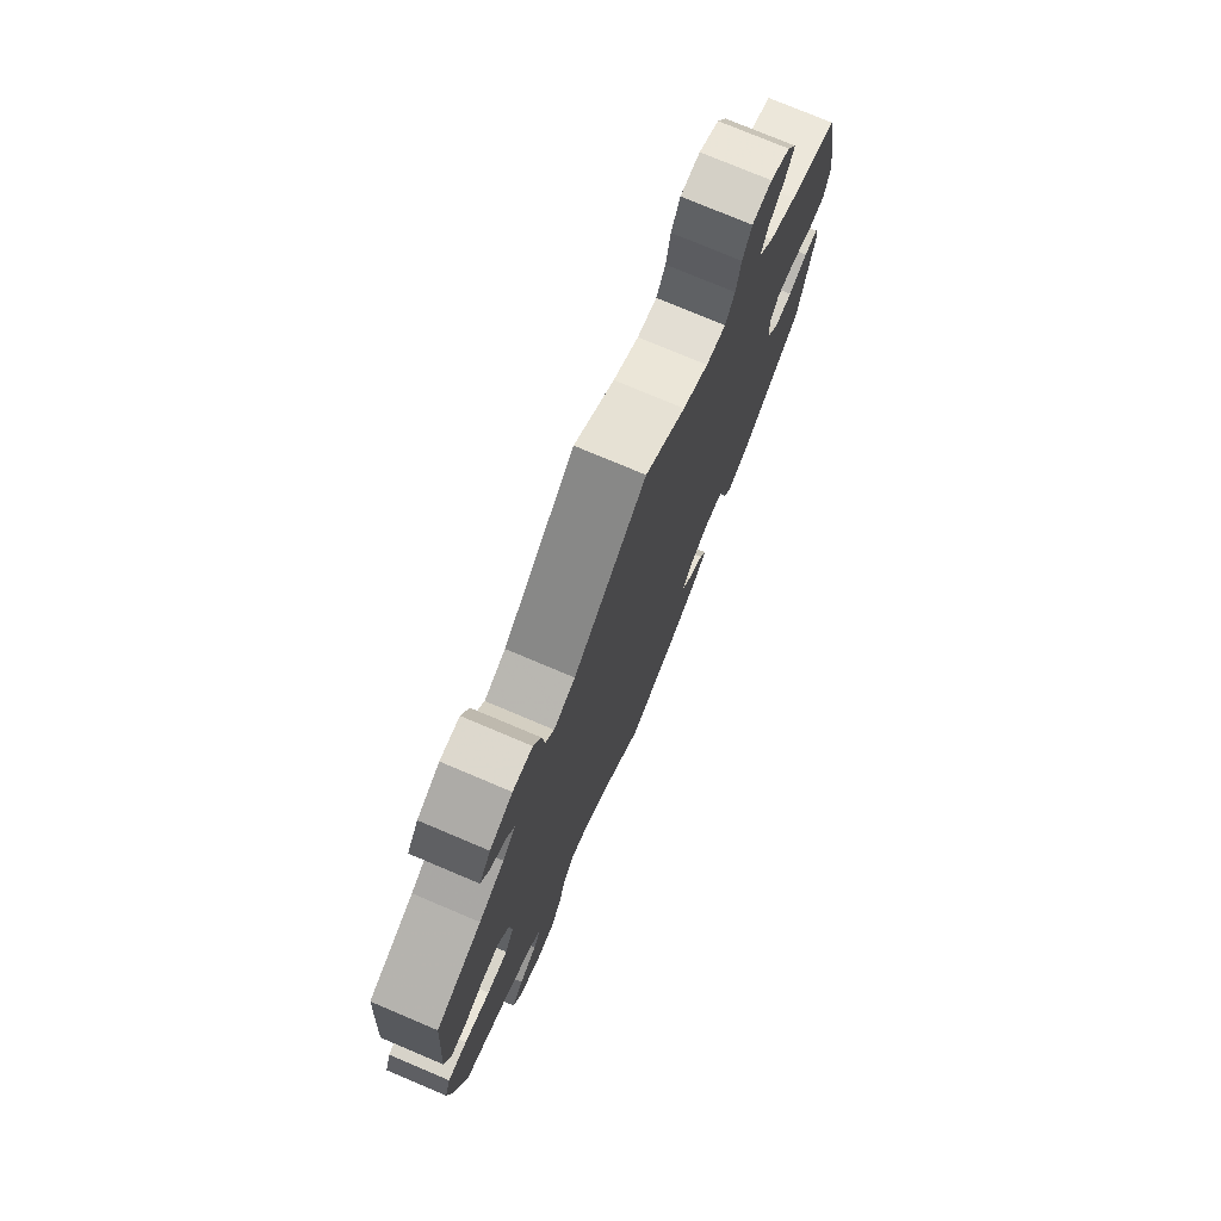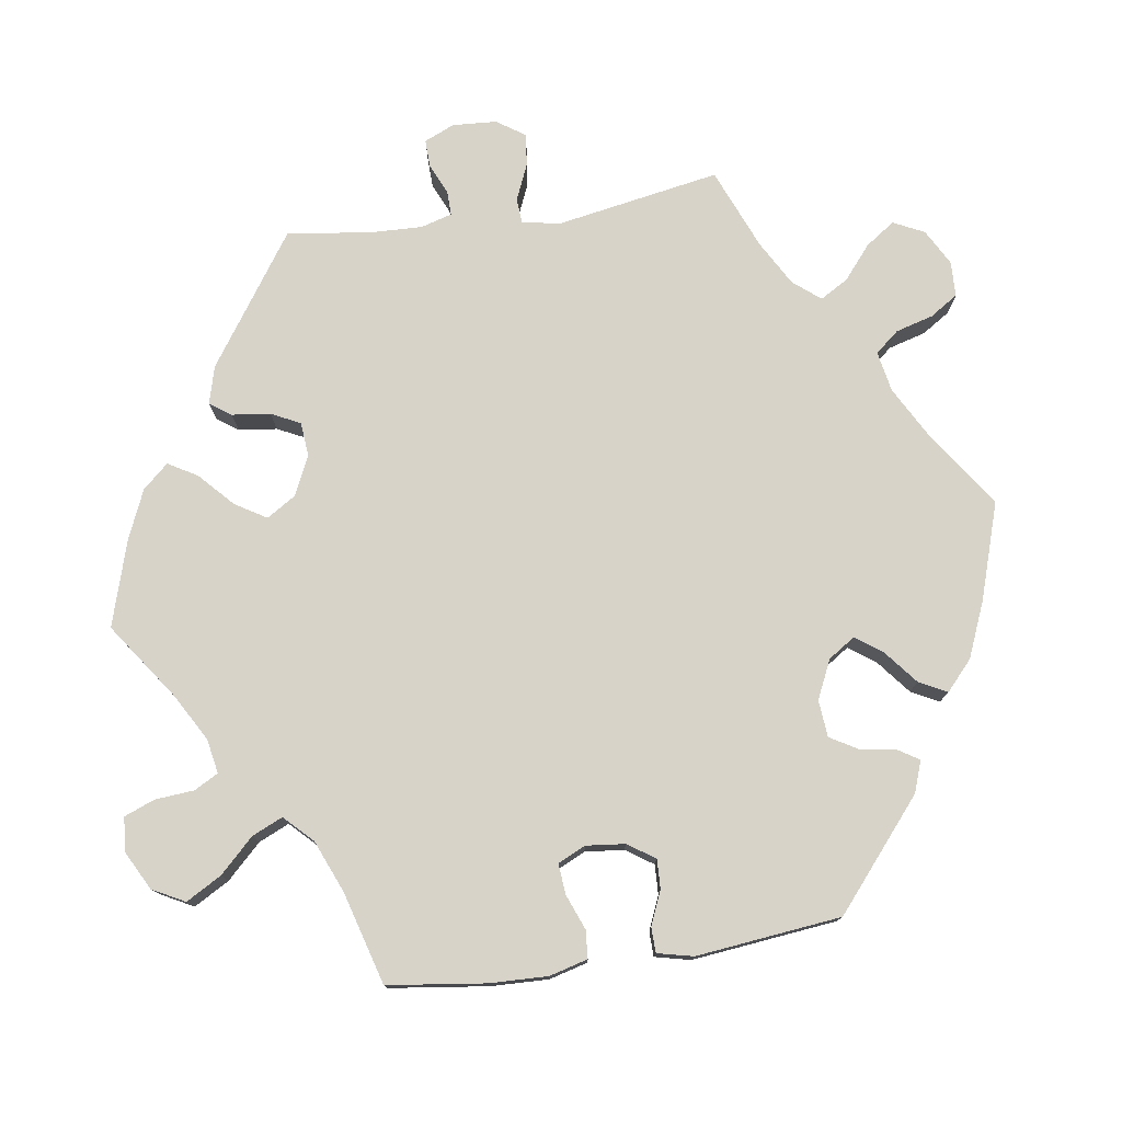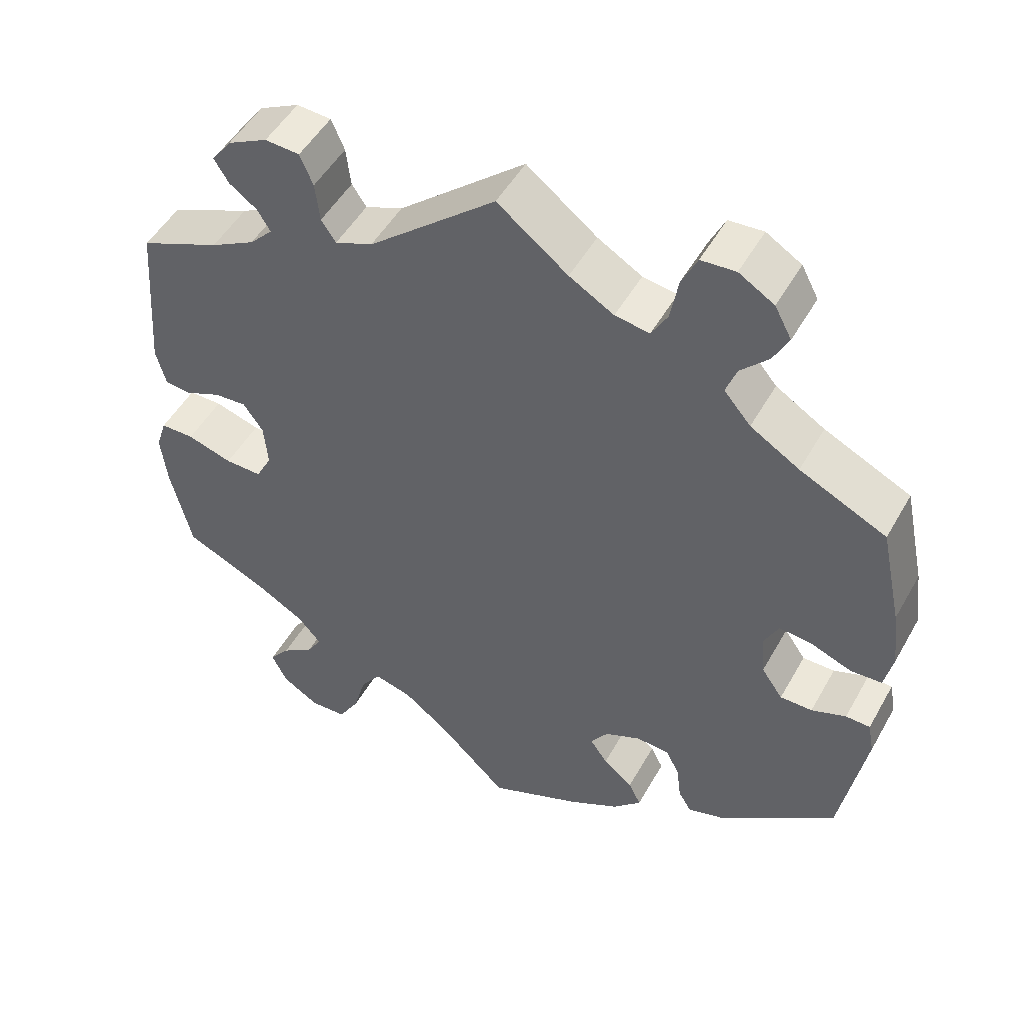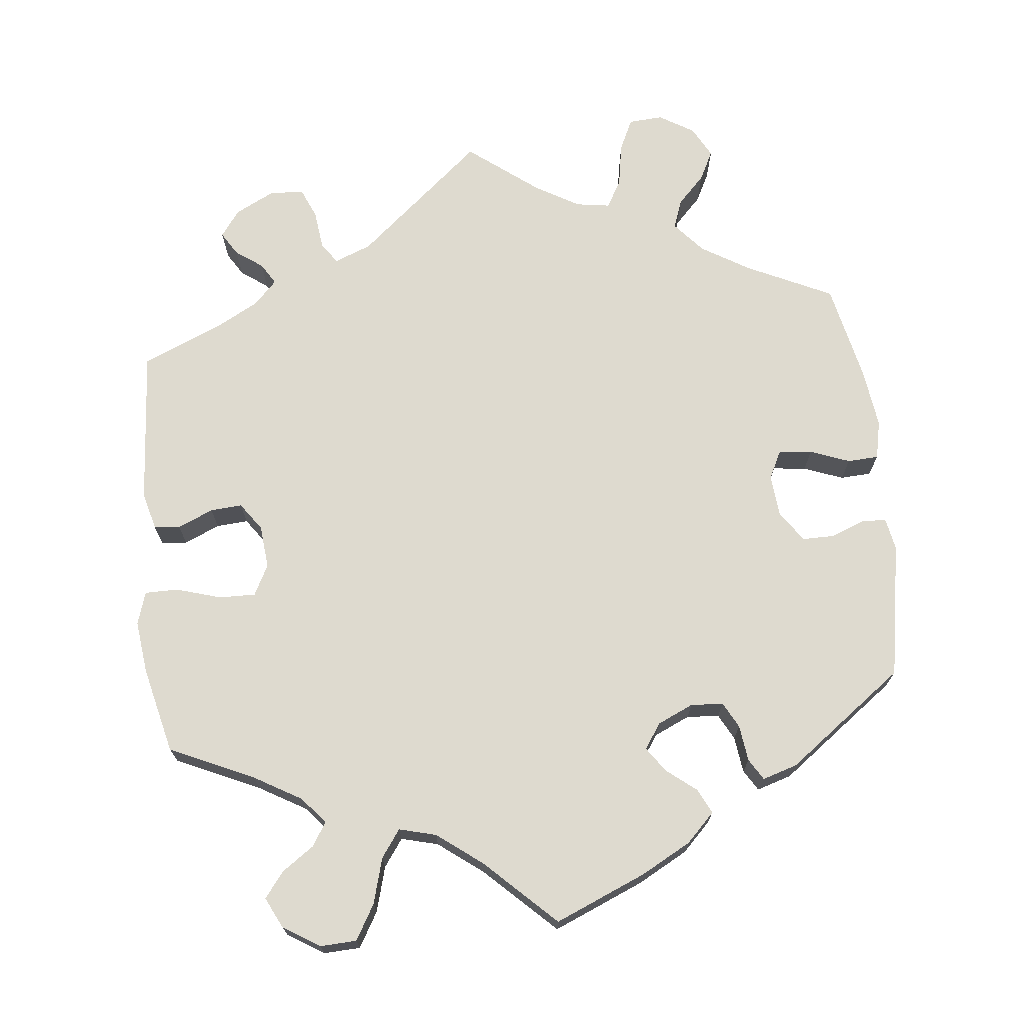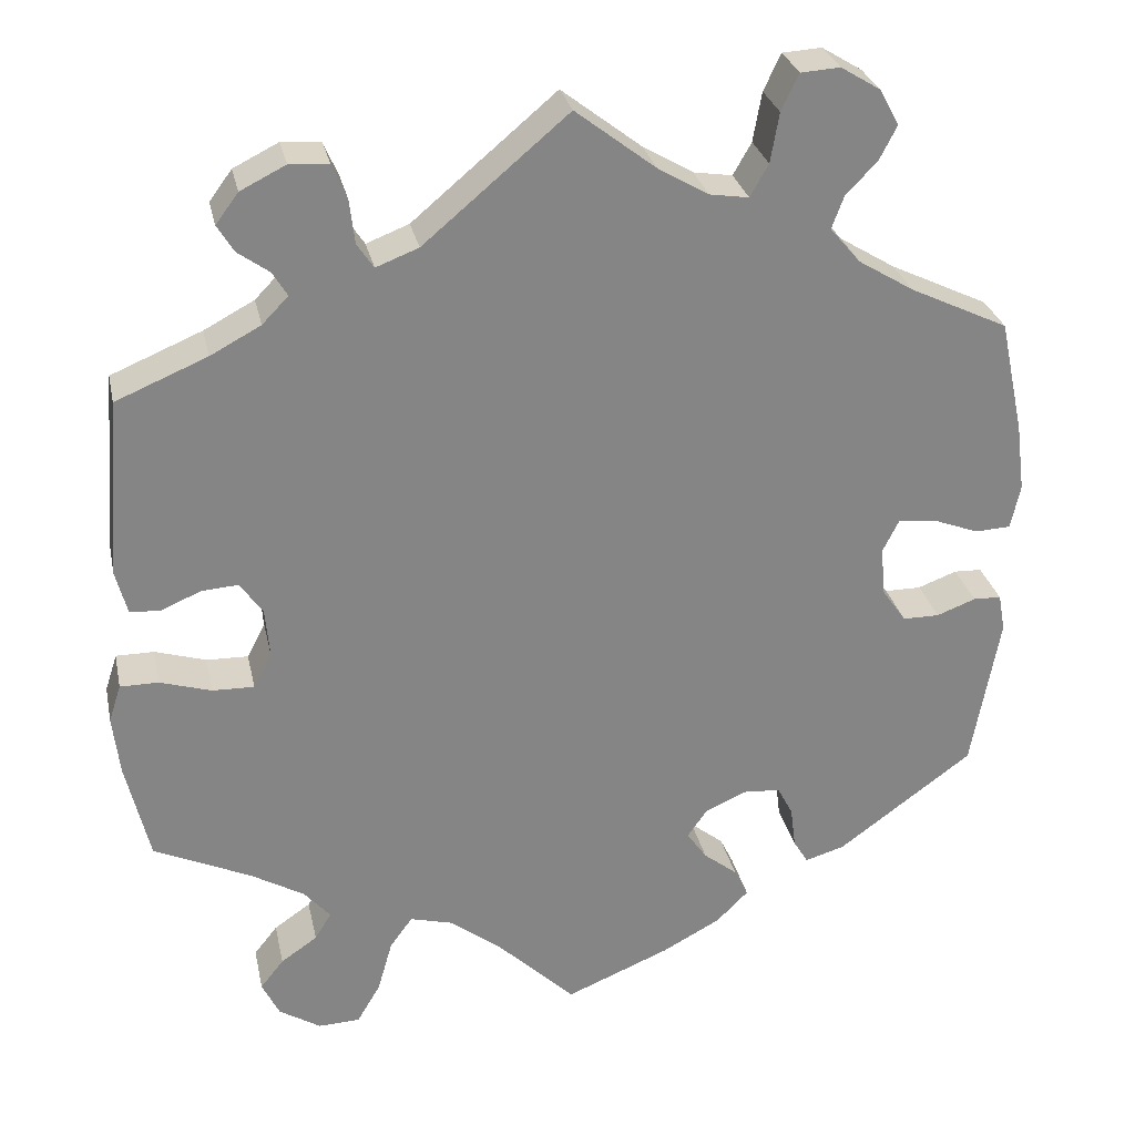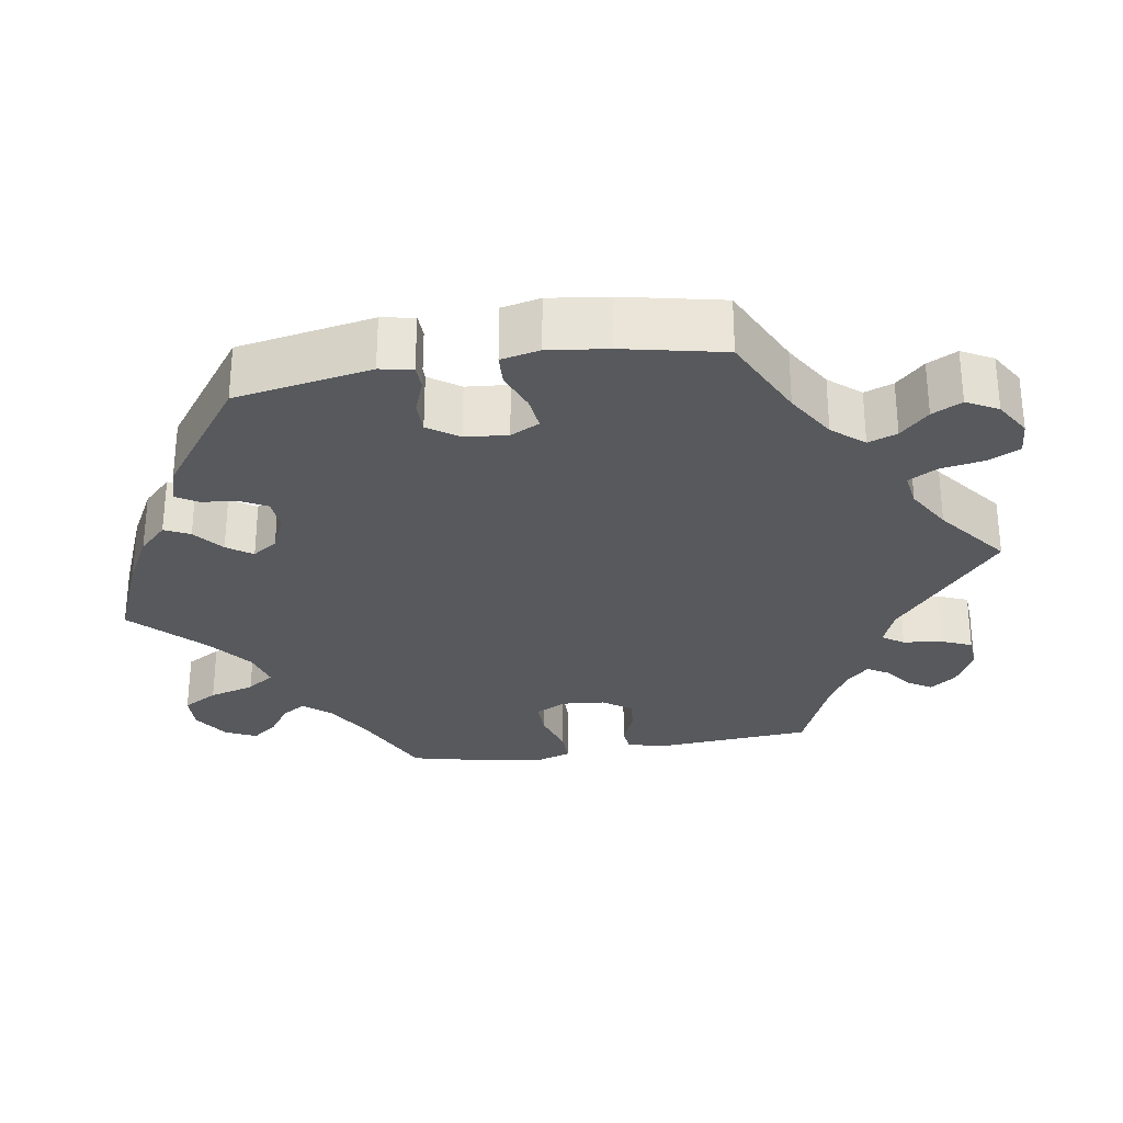
<metadata>
{"format":"obj","ext":"obj","renderer":"f3d","projection":"perspective","resolution":1024,"background":"white","views":[{"elev":76.2,"azim":112.9,"up":"+Z"},{"elev":76.8,"azim":-158.4,"up":"+Y"},{"elev":49.8,"azim":-151.5,"up":"+Z"},{"elev":71.0,"azim":173.8,"up":"+Y"},{"elev":28.6,"azim":168.1,"up":"+Z"},{"elev":-29.1,"azim":-80.8,"up":"+Y"}]}
</metadata>
<code>
v -0.119 0.07 -0.528
v -0.186 0.07 -0.492
v -0.223 0.07 -0.455
v -0.207 0.07 -0.422
v -0.168 0.07 -0.391
v -0.145 0.07 -0.358
v -0.168 0.07 -0.325
v -0.215 0.07 -0.304
v -0.258 0.07 -0.307
v -0.276 0.07 -0.341
v -0.282 0.07 -0.389
v -0.299 0.07 -0.417
v -0.345 0.07 -0.403
v -0.5 0.07 -0.289
v -0.532 0.07 -0.11
v -0.524 0.07 -0.067
v -0.492 0.07 -0.066
v -0.447 0.07 -0.083
v -0.405 0.07 -0.083
v -0.377 0.07 -0.043
v -0.372 0.07 0.013
v -0.391 0.07 0.051
v -0.435 0.07 0.046
v -0.487 0.07 0.026
v -0.528 0.07 0.028
v -0.539 0.07 0.079
v -0.529 0.07 0.157
v -0.501 0.07 0.288
v -0.388 0.07 0.342
v -0.324 0.07 0.381
v -0.289 0.07 0.422
v -0.303 0.07 0.46
v -0.339 0.07 0.497
v -0.359 0.07 0.536
v -0.337 0.07 0.577
v -0.291 0.07 0.605
v -0.246 0.07 0.602
v -0.226 0.07 0.56
v -0.216 0.07 0.503
v -0.195 0.07 0.466
v -0.15 0.07 0.473
v -0.092 0.07 0.507
v 0 0.07 0.578
v 0.166 0.07 0.438
v 0.215 0.07 0.419
v 0.234 0.07 0.447
v 0.24 0.07 0.498
v 0.257 0.07 0.538
v 0.302 0.07 0.541
v 0.354 0.07 0.515
v 0.38 0.07 0.48
v 0.361 0.07 0.449
v 0.325 0.07 0.423
v 0.308 0.07 0.395
v 0.338 0.07 0.364
v 0.396 0.07 0.333
v 0.501 0.07 0.289
v 0.517 0.07 0.083
v 0.504 0.07 0.033
v 0.47 0.07 0.03
v 0.423 0.07 0.05
v 0.381 0.07 0.053
v 0.355 0.07 0.016
v 0.35 0.07 -0.041
v 0.371 0.07 -0.081
v 0.419 0.07 -0.08
v 0.478 0.07 -0.062
v 0.522 0.07 -0.062
v 0.536 0.07 -0.105
v 0.528 0.07 -0.174
v 0.501 0.07 -0.289
v 0.39 0.07 -0.34
v 0.328 0.07 -0.376
v 0.298 0.07 -0.411
v 0.317 0.07 -0.442
v 0.359 0.07 -0.471
v 0.386 0.07 -0.505
v 0.366 0.07 -0.546
v 0.318 0.07 -0.576
v 0.27 0.07 -0.574
v 0.243 0.07 -0.528
v 0.226 0.07 -0.468
v 0.2 0.07 -0.432
v 0.151 0.07 -0.445
v 0.092 0.07 -0.49
v 0.001 0.07 -0.578
v -0.119 0 -0.528
v -0.186 0 -0.492
v -0.223 0 -0.455
v -0.207 0 -0.422
v -0.168 0 -0.391
v -0.145 0 -0.358
v -0.168 0 -0.325
v -0.215 0 -0.304
v -0.258 0 -0.307
v -0.276 0 -0.341
v -0.282 0 -0.389
v -0.299 0 -0.417
v -0.345 0 -0.403
v -0.5 0 -0.289
v -0.532 0 -0.11
v -0.524 0 -0.067
v -0.492 0 -0.066
v -0.447 0 -0.083
v -0.405 0 -0.083
v -0.377 0 -0.043
v -0.372 0 0.013
v -0.391 0 0.051
v -0.435 0 0.046
v -0.487 0 0.026
v -0.528 0 0.028
v -0.539 0 0.079
v -0.529 0 0.157
v -0.501 0 0.288
v -0.388 0 0.342
v -0.324 0 0.381
v -0.289 0 0.422
v -0.303 0 0.46
v -0.339 0 0.497
v -0.359 0 0.536
v -0.337 0 0.577
v -0.291 0 0.605
v -0.246 0 0.602
v -0.226 0 0.56
v -0.216 0 0.503
v -0.195 0 0.466
v -0.15 0 0.473
v -0.092 0 0.507
v 0 0 0.578
v 0.166 0 0.438
v 0.215 0 0.419
v 0.234 0 0.447
v 0.24 0 0.498
v 0.257 0 0.538
v 0.302 0 0.541
v 0.354 0 0.515
v 0.38 0 0.48
v 0.361 0 0.449
v 0.325 0 0.423
v 0.308 0 0.395
v 0.338 0 0.364
v 0.396 0 0.333
v 0.501 0 0.289
v 0.517 0 0.083
v 0.504 0 0.033
v 0.47 0 0.03
v 0.423 0 0.05
v 0.381 0 0.053
v 0.355 0 0.016
v 0.35 0 -0.041
v 0.371 0 -0.081
v 0.419 0 -0.08
v 0.478 0 -0.062
v 0.522 0 -0.062
v 0.536 0 -0.105
v 0.528 0 -0.174
v 0.501 0 -0.289
v 0.39 0 -0.34
v 0.328 0 -0.376
v 0.298 0 -0.411
v 0.317 0 -0.442
v 0.359 0 -0.471
v 0.386 0 -0.505
v 0.366 0 -0.546
v 0.318 0 -0.576
v 0.27 0 -0.574
v 0.243 0 -0.528
v 0.226 0 -0.468
v 0.2 0 -0.432
v 0.151 0 -0.445
v 0.092 0 -0.49
v 0.001 0 -0.578
f 85 86 1 2
f 84 85 2 3
f 83 84 3 4
f 79 80 81 82
f 79 82 83
f 78 79 83
f 75 76 77 78
f 74 75 78 83
f 73 74 83 4
f 69 70 71 72
f 66 67 68 69
f 65 66 69 72
f 64 65 72 73
f 58 59 60 61
f 56 57 58 61
f 55 56 61 62
f 54 55 62 63
f 50 51 52 53
f 50 53 54
f 49 50 54
f 46 47 48 49
f 45 46 49 54
f 42 43 44
f 41 42 44 45
f 40 41 45 54
f 36 37 38 39
f 36 39 40
f 35 36 40
f 32 33 34 35
f 31 32 35 40
f 30 31 40 54
f 26 27 28 29
f 23 24 25 26
f 22 23 26 29
f 21 22 29 30
f 15 16 17 18
f 15 18 19
f 14 15 19
f 13 14 19 20
f 10 11 12 13
f 9 10 13 20
f 64 73 4 5
f 63 64 5 6
f 54 63 6 7
f 30 54 7 8
f 20 21 30
f 8 9 20 30
f 88 87 172 171
f 89 88 171 170
f 90 89 170 169
f 168 167 166 165
f 169 168 165
f 169 165 164
f 164 163 162 161
f 169 164 161 160
f 90 169 160 159
f 158 157 156 155
f 155 154 153 152
f 158 155 152 151
f 159 158 151 150
f 147 146 145 144
f 147 144 143 142
f 148 147 142 141
f 149 148 141 140
f 139 138 137 136
f 140 139 136
f 140 136 135
f 135 134 133 132
f 140 135 132 131
f 130 129 128
f 131 130 128 127
f 140 131 127 126
f 125 124 123 122
f 126 125 122
f 126 122 121
f 121 120 119 118
f 126 121 118 117
f 140 126 117 116
f 115 114 113 112
f 112 111 110 109
f 115 112 109 108
f 116 115 108 107
f 104 103 102 101
f 105 104 101
f 105 101 100
f 106 105 100 99
f 99 98 97 96
f 106 99 96 95
f 91 90 159 150
f 92 91 150 149
f 93 92 149 140
f 94 93 140 116
f 116 107 106
f 116 106 95 94
f 1 87 88 2
f 2 88 89 3
f 3 89 90 4
f 4 90 91 5
f 5 91 92 6
f 6 92 93 7
f 7 93 94 8
f 8 94 95 9
f 9 95 96 10
f 10 96 97 11
f 11 97 98 12
f 12 98 99 13
f 13 99 100 14
f 14 100 101 15
f 15 101 102 16
f 16 102 103 17
f 17 103 104 18
f 18 104 105 19
f 19 105 106 20
f 20 106 107 21
f 21 107 108 22
f 22 108 109 23
f 23 109 110 24
f 24 110 111 25
f 25 111 112 26
f 26 112 113 27
f 27 113 114 28
f 28 114 115 29
f 29 115 116 30
f 30 116 117 31
f 31 117 118 32
f 32 118 119 33
f 33 119 120 34
f 34 120 121 35
f 35 121 122 36
f 36 122 123 37
f 37 123 124 38
f 38 124 125 39
f 39 125 126 40
f 40 126 127 41
f 41 127 128 42
f 42 128 129 43
f 43 129 130 44
f 44 130 131 45
f 45 131 132 46
f 46 132 133 47
f 47 133 134 48
f 48 134 135 49
f 49 135 136 50
f 50 136 137 51
f 51 137 138 52
f 52 138 139 53
f 53 139 140 54
f 54 140 141 55
f 55 141 142 56
f 56 142 143 57
f 57 143 144 58
f 58 144 145 59
f 59 145 146 60
f 60 146 147 61
f 61 147 148 62
f 62 148 149 63
f 63 149 150 64
f 64 150 151 65
f 65 151 152 66
f 66 152 153 67
f 67 153 154 68
f 68 154 155 69
f 69 155 156 70
f 70 156 157 71
f 71 157 158 72
f 72 158 159 73
f 73 159 160 74
f 74 160 161 75
f 75 161 162 76
f 76 162 163 77
f 77 163 164 78
f 78 164 165 79
f 79 165 166 80
f 80 166 167 81
f 81 167 168 82
f 82 168 169 83
f 83 169 170 84
f 84 170 171 85
f 85 171 172 86
f 86 172 87 1

</code>
